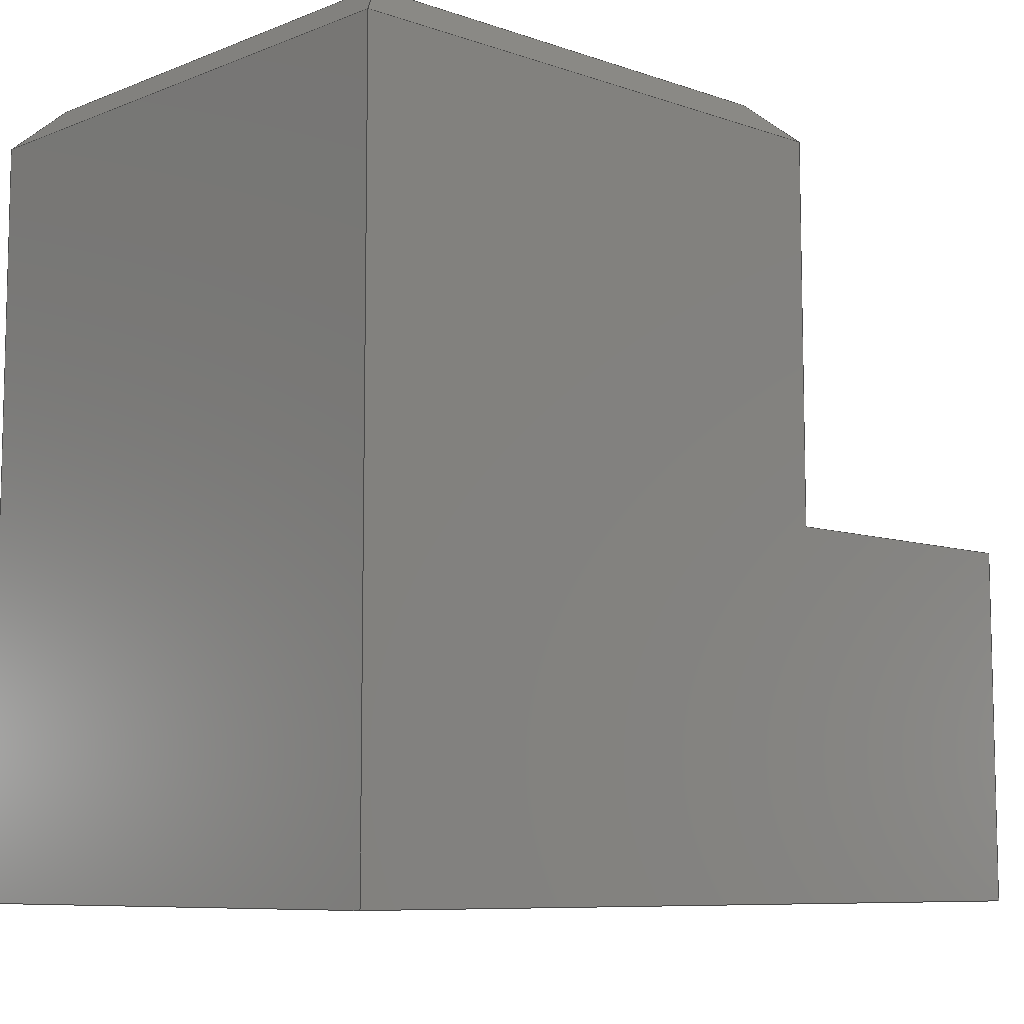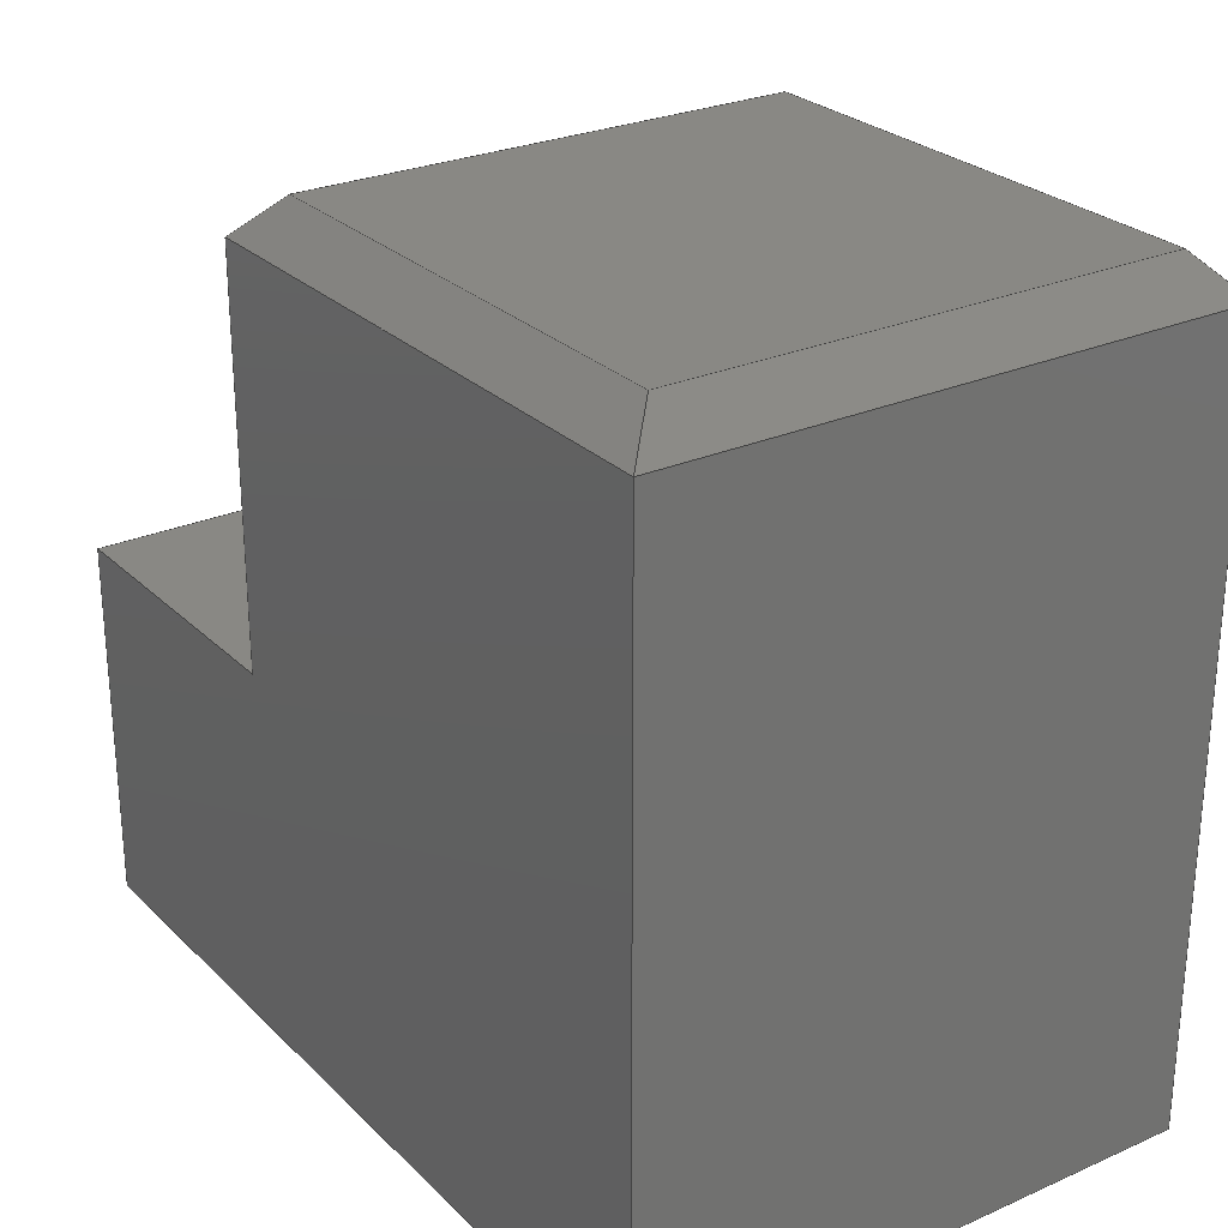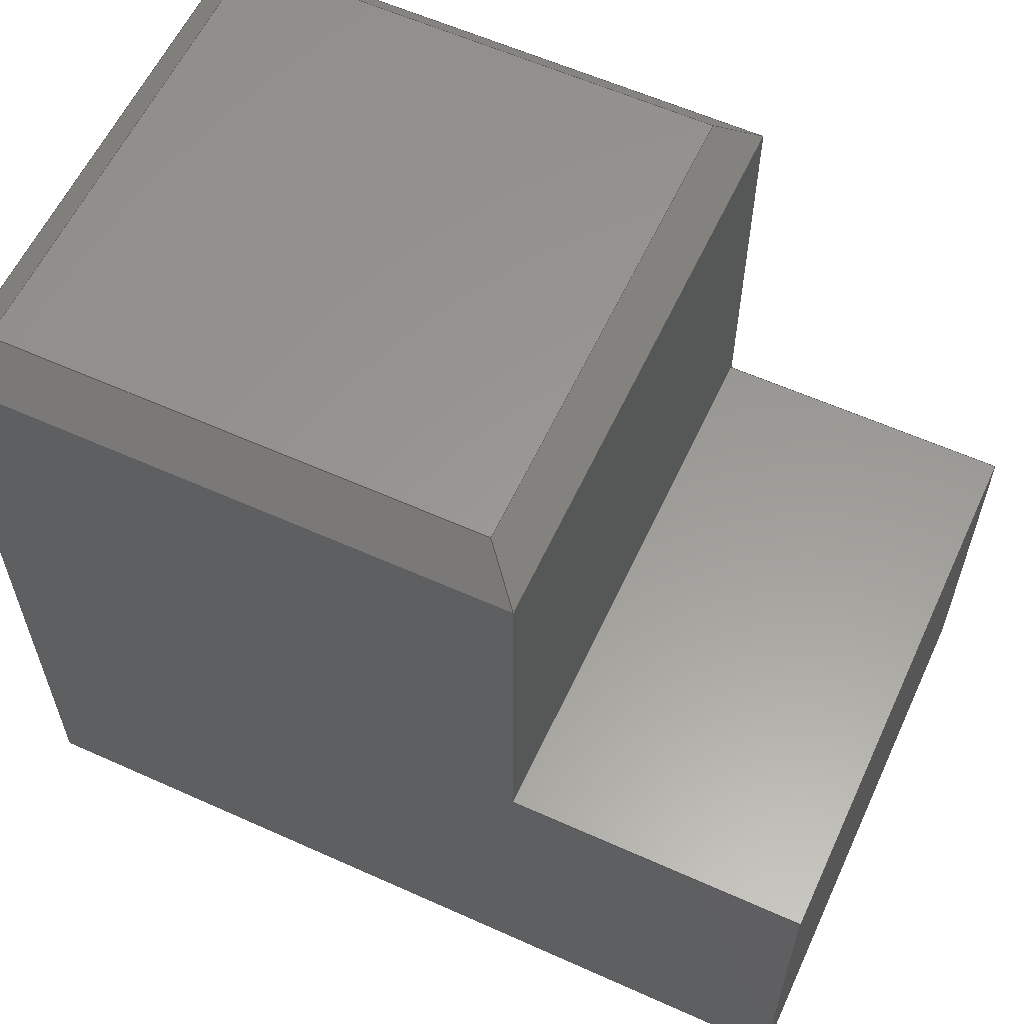
<metadata>
{"format":"step","ext":"step","renderer":"f3d","projection":"perspective","resolution":1024,"background":"white","views":[{"elev":-8.3,"azim":-133.2,"up":"+Y"},{"elev":26.7,"azim":145.5,"up":"+Y"},{"elev":59.4,"azim":-65.2,"up":"+Y"}]}
</metadata>
<code>
ISO-10303-21;
DATA;
#1=MECHANICAL_DESIGN_GEOMETRIC_PRESENTATION_REPRESENTATION('',(#4),#336);
#2=SHAPE_REPRESENTATION_RELATIONSHIP('SRR','None',#343,#3);
#3=ADVANCED_BREP_SHAPE_REPRESENTATION('',(#5),#335);
#4=STYLED_ITEM('',(#352),#5);
#5=MANIFOLD_SOLID_BREP('Body1',#200);
#6=FACE_OUTER_BOUND('',#18,.T.);
#7=FACE_OUTER_BOUND('',#19,.T.);
#8=FACE_OUTER_BOUND('',#20,.T.);
#9=FACE_OUTER_BOUND('',#21,.T.);
#10=FACE_OUTER_BOUND('',#22,.T.);
#11=FACE_OUTER_BOUND('',#23,.T.);
#12=FACE_OUTER_BOUND('',#24,.T.);
#13=FACE_OUTER_BOUND('',#25,.T.);
#14=FACE_OUTER_BOUND('',#26,.T.);
#15=FACE_OUTER_BOUND('',#27,.T.);
#16=FACE_OUTER_BOUND('',#28,.T.);
#17=FACE_OUTER_BOUND('',#29,.T.);
#18=EDGE_LOOP('',(#124,#125,#126,#127,#128,#129));
#19=EDGE_LOOP('',(#130,#131,#132,#133));
#20=EDGE_LOOP('',(#134,#135,#136,#137,#138,#139));
#21=EDGE_LOOP('',(#140,#141,#142,#143));
#22=EDGE_LOOP('',(#144,#145,#146,#147));
#23=EDGE_LOOP('',(#148,#149,#150,#151));
#24=EDGE_LOOP('',(#152,#153,#154,#155));
#25=EDGE_LOOP('',(#156,#157,#158,#159));
#26=EDGE_LOOP('',(#160,#161,#162,#163));
#27=EDGE_LOOP('',(#164,#165,#166,#167));
#28=EDGE_LOOP('',(#168,#169,#170,#171));
#29=EDGE_LOOP('',(#172,#173,#174,#175));
#30=LINE('',#282,#56);
#31=LINE('',#284,#57);
#32=LINE('',#286,#58);
#33=LINE('',#288,#59);
#34=LINE('',#290,#60);
#35=LINE('',#291,#61);
#36=LINE('',#295,#62);
#37=LINE('',#296,#63);
#38=LINE('',#297,#64);
#39=LINE('',#300,#65);
#40=LINE('',#302,#66);
#41=LINE('',#304,#67);
#42=LINE('',#306,#68);
#43=LINE('',#307,#69);
#44=LINE('',#309,#70);
#45=LINE('',#311,#71);
#46=LINE('',#313,#72);
#47=LINE('',#317,#73);
#48=LINE('',#318,#74);
#49=LINE('',#319,#75);
#50=LINE('',#322,#76);
#51=LINE('',#323,#77);
#52=LINE('',#326,#78);
#53=LINE('',#327,#79);
#54=LINE('',#328,#80);
#55=LINE('',#330,#81);
#56=VECTOR('',#230,10);
#57=VECTOR('',#231,10);
#58=VECTOR('',#232,10);
#59=VECTOR('',#233,10);
#60=VECTOR('',#234,10);
#61=VECTOR('',#235,10);
#62=VECTOR('',#238,10);
#63=VECTOR('',#239,10);
#64=VECTOR('',#240,10);
#65=VECTOR('',#243,10);
#66=VECTOR('',#244,10);
#67=VECTOR('',#245,10);
#68=VECTOR('',#246,10);
#69=VECTOR('',#247,10);
#70=VECTOR('',#250,10);
#71=VECTOR('',#253,10);
#72=VECTOR('',#256,10);
#73=VECTOR('',#259,10);
#74=VECTOR('',#260,10);
#75=VECTOR('',#261,10);
#76=VECTOR('',#264,10);
#77=VECTOR('',#265,10);
#78=VECTOR('',#268,10);
#79=VECTOR('',#269,10);
#80=VECTOR('',#270,10);
#81=VECTOR('',#273,10);
#82=VERTEX_POINT('',#280);
#83=VERTEX_POINT('',#281);
#84=VERTEX_POINT('',#283);
#85=VERTEX_POINT('',#285);
#86=VERTEX_POINT('',#287);
#87=VERTEX_POINT('',#289);
#88=VERTEX_POINT('',#293);
#89=VERTEX_POINT('',#294);
#90=VERTEX_POINT('',#299);
#91=VERTEX_POINT('',#301);
#92=VERTEX_POINT('',#303);
#93=VERTEX_POINT('',#305);
#94=VERTEX_POINT('',#315);
#95=VERTEX_POINT('',#316);
#96=VERTEX_POINT('',#321);
#97=VERTEX_POINT('',#325);
#98=EDGE_CURVE('',#82,#83,#30,.T.);
#99=EDGE_CURVE('',#83,#84,#31,.T.);
#100=EDGE_CURVE('',#85,#84,#32,.T.);
#101=EDGE_CURVE('',#85,#86,#33,.T.);
#102=EDGE_CURVE('',#86,#87,#34,.T.);
#103=EDGE_CURVE('',#87,#82,#35,.T.);
#104=EDGE_CURVE('',#88,#89,#36,.T.);
#105=EDGE_CURVE('',#84,#88,#37,.T.);
#106=EDGE_CURVE('',#89,#83,#38,.T.);
#107=EDGE_CURVE('',#89,#90,#39,.T.);
#108=EDGE_CURVE('',#90,#91,#40,.T.);
#109=EDGE_CURVE('',#92,#91,#41,.T.);
#110=EDGE_CURVE('',#92,#93,#42,.T.);
#111=EDGE_CURVE('',#88,#93,#43,.T.);
#112=EDGE_CURVE('',#82,#90,#44,.T.);
#113=EDGE_CURVE('',#91,#87,#45,.T.);
#114=EDGE_CURVE('',#86,#92,#46,.T.);
#115=EDGE_CURVE('',#94,#95,#47,.T.);
#116=EDGE_CURVE('',#95,#84,#48,.T.);
#117=EDGE_CURVE('',#94,#88,#49,.T.);
#118=EDGE_CURVE('',#95,#96,#50,.T.);
#119=EDGE_CURVE('',#96,#85,#51,.T.);
#120=EDGE_CURVE('',#96,#97,#52,.T.);
#121=EDGE_CURVE('',#97,#93,#53,.T.);
#122=EDGE_CURVE('',#93,#85,#54,.T.);
#123=EDGE_CURVE('',#97,#94,#55,.T.);
#124=ORIENTED_EDGE('',*,*,#98,.T.);
#125=ORIENTED_EDGE('',*,*,#99,.T.);
#126=ORIENTED_EDGE('',*,*,#100,.F.);
#127=ORIENTED_EDGE('',*,*,#101,.T.);
#128=ORIENTED_EDGE('',*,*,#102,.T.);
#129=ORIENTED_EDGE('',*,*,#103,.T.);
#130=ORIENTED_EDGE('',*,*,#104,.F.);
#131=ORIENTED_EDGE('',*,*,#105,.F.);
#132=ORIENTED_EDGE('',*,*,#99,.F.);
#133=ORIENTED_EDGE('',*,*,#106,.F.);
#134=ORIENTED_EDGE('',*,*,#107,.T.);
#135=ORIENTED_EDGE('',*,*,#108,.T.);
#136=ORIENTED_EDGE('',*,*,#109,.F.);
#137=ORIENTED_EDGE('',*,*,#110,.T.);
#138=ORIENTED_EDGE('',*,*,#111,.F.);
#139=ORIENTED_EDGE('',*,*,#104,.T.);
#140=ORIENTED_EDGE('',*,*,#98,.F.);
#141=ORIENTED_EDGE('',*,*,#112,.T.);
#142=ORIENTED_EDGE('',*,*,#107,.F.);
#143=ORIENTED_EDGE('',*,*,#106,.T.);
#144=ORIENTED_EDGE('',*,*,#112,.F.);
#145=ORIENTED_EDGE('',*,*,#103,.F.);
#146=ORIENTED_EDGE('',*,*,#113,.F.);
#147=ORIENTED_EDGE('',*,*,#108,.F.);
#148=ORIENTED_EDGE('',*,*,#113,.T.);
#149=ORIENTED_EDGE('',*,*,#102,.F.);
#150=ORIENTED_EDGE('',*,*,#114,.T.);
#151=ORIENTED_EDGE('',*,*,#109,.T.);
#152=ORIENTED_EDGE('',*,*,#115,.T.);
#153=ORIENTED_EDGE('',*,*,#116,.T.);
#154=ORIENTED_EDGE('',*,*,#105,.T.);
#155=ORIENTED_EDGE('',*,*,#117,.F.);
#156=ORIENTED_EDGE('',*,*,#118,.T.);
#157=ORIENTED_EDGE('',*,*,#119,.T.);
#158=ORIENTED_EDGE('',*,*,#100,.T.);
#159=ORIENTED_EDGE('',*,*,#116,.F.);
#160=ORIENTED_EDGE('',*,*,#120,.T.);
#161=ORIENTED_EDGE('',*,*,#121,.T.);
#162=ORIENTED_EDGE('',*,*,#122,.T.);
#163=ORIENTED_EDGE('',*,*,#119,.F.);
#164=ORIENTED_EDGE('',*,*,#111,.T.);
#165=ORIENTED_EDGE('',*,*,#121,.F.);
#166=ORIENTED_EDGE('',*,*,#123,.T.);
#167=ORIENTED_EDGE('',*,*,#117,.T.);
#168=ORIENTED_EDGE('',*,*,#115,.F.);
#169=ORIENTED_EDGE('',*,*,#123,.F.);
#170=ORIENTED_EDGE('',*,*,#120,.F.);
#171=ORIENTED_EDGE('',*,*,#118,.F.);
#172=ORIENTED_EDGE('',*,*,#122,.F.);
#173=ORIENTED_EDGE('',*,*,#110,.F.);
#174=ORIENTED_EDGE('',*,*,#114,.F.);
#175=ORIENTED_EDGE('',*,*,#101,.F.);
#176=PLANE('',#214);
#177=PLANE('',#215);
#178=PLANE('',#216);
#179=PLANE('',#217);
#180=PLANE('',#218);
#181=PLANE('',#219);
#182=PLANE('',#220);
#183=PLANE('',#221);
#184=PLANE('',#222);
#185=PLANE('',#223);
#186=PLANE('',#224);
#187=PLANE('',#225);
#188=ADVANCED_FACE('',(#6),#176,.F.);
#189=ADVANCED_FACE('',(#7),#177,.F.);
#190=ADVANCED_FACE('',(#8),#178,.F.);
#191=ADVANCED_FACE('',(#9),#179,.F.);
#192=ADVANCED_FACE('',(#10),#180,.F.);
#193=ADVANCED_FACE('',(#11),#181,.T.);
#194=ADVANCED_FACE('',(#12),#182,.T.);
#195=ADVANCED_FACE('',(#13),#183,.T.);
#196=ADVANCED_FACE('',(#14),#184,.T.);
#197=ADVANCED_FACE('',(#15),#185,.T.);
#198=ADVANCED_FACE('',(#16),#186,.T.);
#199=ADVANCED_FACE('',(#17),#187,.F.);
#200=CLOSED_SHELL('',(#188,#189,#190,#191,#192,#193,#194,#195,#196,#197,
#198,#199));
#201=DERIVED_UNIT_ELEMENT(#203,1);
#202=DERIVED_UNIT_ELEMENT(#338,3);
#203=(
MASS_UNIT()
NAMED_UNIT(*)
SI_UNIT(.KILO.,.GRAM.)
);
#204=DERIVED_UNIT((#201,#202));
#205=MEASURE_REPRESENTATION_ITEM('density measure',
POSITIVE_RATIO_MEASURE(7850),#204);
#206=PROPERTY_DEFINITION_REPRESENTATION(#211,#208);
#207=PROPERTY_DEFINITION_REPRESENTATION(#212,#209);
#208=REPRESENTATION('material name',(#210),#335);
#209=REPRESENTATION('density',(#205),#335);
#210=DESCRIPTIVE_REPRESENTATION_ITEM('Steel','Steel');
#211=PROPERTY_DEFINITION('material property','material name',#345);
#212=PROPERTY_DEFINITION('material property','density of part',#345);
#213=AXIS2_PLACEMENT_3D('placement',#278,#226,#227);
#214=AXIS2_PLACEMENT_3D('',#279,#228,#229);
#215=AXIS2_PLACEMENT_3D('',#292,#236,#237);
#216=AXIS2_PLACEMENT_3D('',#298,#241,#242);
#217=AXIS2_PLACEMENT_3D('',#308,#248,#249);
#218=AXIS2_PLACEMENT_3D('',#310,#251,#252);
#219=AXIS2_PLACEMENT_3D('',#312,#254,#255);
#220=AXIS2_PLACEMENT_3D('',#314,#257,#258);
#221=AXIS2_PLACEMENT_3D('',#320,#262,#263);
#222=AXIS2_PLACEMENT_3D('',#324,#266,#267);
#223=AXIS2_PLACEMENT_3D('',#329,#271,#272);
#224=AXIS2_PLACEMENT_3D('',#331,#274,#275);
#225=AXIS2_PLACEMENT_3D('',#332,#276,#277);
#226=DIRECTION('axis',(0,0,1));
#227=DIRECTION('refdir',(1,0,0));
#228=DIRECTION('center_axis',(-1,0,0));
#229=DIRECTION('ref_axis',(0,0,1));
#230=DIRECTION('',(0,0,-1));
#231=DIRECTION('',(0,1,0));
#232=DIRECTION('',(0,0,-1));
#233=DIRECTION('',(0,-1,0));
#234=DIRECTION('',(0,0,1));
#235=DIRECTION('',(0,-1,0));
#236=DIRECTION('center_axis',(0,0,1));
#237=DIRECTION('ref_axis',(1,0,0));
#238=DIRECTION('',(0,-1,0));
#239=DIRECTION('',(-1,0,0));
#240=DIRECTION('',(1,0,0));
#241=DIRECTION('center_axis',(1,0,0));
#242=DIRECTION('ref_axis',(0,0,-1));
#243=DIRECTION('',(0,0,1));
#244=DIRECTION('',(0,1,0));
#245=DIRECTION('',(0,0,1));
#246=DIRECTION('',(0,1,0));
#247=DIRECTION('',(0,0,1));
#248=DIRECTION('center_axis',(0,1,0));
#249=DIRECTION('ref_axis',(0,0,1));
#250=DIRECTION('',(-1,0,0));
#251=DIRECTION('center_axis',(0,0,-1));
#252=DIRECTION('ref_axis',(-1,0,0));
#253=DIRECTION('',(1,0,0));
#254=DIRECTION('center_axis',(0,1,0));
#255=DIRECTION('ref_axis',(0,0,-1));
#256=DIRECTION('',(-1,0,0));
#257=DIRECTION('center_axis',(0,0.7071,-0.7071));
#258=DIRECTION('ref_axis',(-1,0,0));
#259=DIRECTION('',(1,0,0));
#260=DIRECTION('',(0.5774,-0.5774,-0.5774));
#261=DIRECTION('',(-0.5774,-0.5774,-0.5774));
#262=DIRECTION('center_axis',(0.7071,0.7071,0));
#263=DIRECTION('ref_axis',(0,0,-1));
#264=DIRECTION('',(0,0,1));
#265=DIRECTION('',(0.5774,-0.5774,0.5774));
#266=DIRECTION('center_axis',(0,0.7071,0.7071));
#267=DIRECTION('ref_axis',(1,0,0));
#268=DIRECTION('',(-1,0,0));
#269=DIRECTION('',(-0.5774,-0.5774,0.5774));
#270=DIRECTION('',(1,0,0));
#271=DIRECTION('center_axis',(-0.7071,0.7071,0));
#272=DIRECTION('ref_axis',(0,0,1));
#273=DIRECTION('',(0,0,-1));
#274=DIRECTION('center_axis',(0,1,0));
#275=DIRECTION('ref_axis',(0,0,1));
#276=DIRECTION('center_axis',(0,0,-1));
#277=DIRECTION('ref_axis',(-1,0,0));
#278=CARTESIAN_POINT('',(0,0,0));
#279=CARTESIAN_POINT('Origin',(-1.749,46.52,-25));
#280=CARTESIAN_POINT('',(-1.749,44.17,-20.95));
#281=CARTESIAN_POINT('',(-1.749,44.17,-27.7));
#282=CARTESIAN_POINT('',(-1.749,44.17,-27.45));
#283=CARTESIAN_POINT('',(-1.749,50.07,-27.7));
#284=CARTESIAN_POINT('',(-1.749,47.95,-27.7));
#285=CARTESIAN_POINT('',(-1.749,50.07,-23.3));
#286=CARTESIAN_POINT('',(-1.749,50.07,-25.05));
#287=CARTESIAN_POINT('',(-1.749,47.03,-23.3));
#288=CARTESIAN_POINT('',(-1.749,46.77,-23.3));
#289=CARTESIAN_POINT('',(-1.749,47.03,-20.95));
#290=CARTESIAN_POINT('',(-1.749,47.03,-22.1));
#291=CARTESIAN_POINT('',(-1.749,45.09,-20.95));
#292=CARTESIAN_POINT('Origin',(-1.549,49.37,-27.7));
#293=CARTESIAN_POINT('',(-6.149,50.07,-27.7));
#294=CARTESIAN_POINT('',(-6.149,44.17,-27.7));
#295=CARTESIAN_POINT('',(-6.149,45.67,-27.7));
#296=CARTESIAN_POINT('',(-1.549,50.07,-27.7));
#297=CARTESIAN_POINT('',(-2.749,44.17,-27.7));
#298=CARTESIAN_POINT('Origin',(-6.149,46.52,-25));
#299=CARTESIAN_POINT('',(-6.149,44.17,-20.95));
#300=CARTESIAN_POINT('',(-6.149,44.17,-27.45));
#301=CARTESIAN_POINT('',(-6.149,47.03,-20.95));
#302=CARTESIAN_POINT('',(-6.149,45.09,-20.95));
#303=CARTESIAN_POINT('',(-6.149,47.03,-23.3));
#304=CARTESIAN_POINT('',(-6.149,47.03,-22.1));
#305=CARTESIAN_POINT('',(-6.149,50.07,-23.3));
#306=CARTESIAN_POINT('',(-6.149,46.77,-23.3));
#307=CARTESIAN_POINT('',(-6.149,50.07,-25.05));
#308=CARTESIAN_POINT('Origin',(-1.549,44.17,-29.9));
#309=CARTESIAN_POINT('',(-1.549,44.17,-20.95));
#310=CARTESIAN_POINT('Origin',(-1.549,43.66,-20.95));
#311=CARTESIAN_POINT('',(-1.549,47.03,-20.95));
#312=CARTESIAN_POINT('Origin',(-1.549,47.03,-20.1));
#313=CARTESIAN_POINT('',(-1.549,47.03,-23.3));
#314=CARTESIAN_POINT('Origin',(-1.549,50.22,-27.55));
#315=CARTESIAN_POINT('',(-5.849,50.37,-27.4));
#316=CARTESIAN_POINT('',(-2.049,50.37,-27.4));
#317=CARTESIAN_POINT('',(-1.549,50.37,-27.4));
#318=CARTESIAN_POINT('',(-2.049,50.37,-27.4));
#319=CARTESIAN_POINT('',(-5.849,50.37,-27.4));
#320=CARTESIAN_POINT('Origin',(-1.899,50.22,-25.05));
#321=CARTESIAN_POINT('',(-2.049,50.37,-23.6));
#322=CARTESIAN_POINT('',(-2.049,50.37,-25.05));
#323=CARTESIAN_POINT('',(-2.049,50.37,-23.6));
#324=CARTESIAN_POINT('Origin',(-1.549,50.22,-23.45));
#325=CARTESIAN_POINT('',(-5.849,50.37,-23.6));
#326=CARTESIAN_POINT('',(-1.549,50.37,-23.6));
#327=CARTESIAN_POINT('',(-5.849,50.37,-23.6));
#328=CARTESIAN_POINT('',(-1.549,50.07,-23.3));
#329=CARTESIAN_POINT('Origin',(-5.999,50.22,-25.05));
#330=CARTESIAN_POINT('',(-5.849,50.37,-25.05));
#331=CARTESIAN_POINT('Origin',(-1.549,50.37,-25.1));
#332=CARTESIAN_POINT('Origin',(-1.549,47.03,-23.3));
#333=UNCERTAINTY_MEASURE_WITH_UNIT(LENGTH_MEASURE(0.01),#337,
'DISTANCE_ACCURACY_VALUE',
'Maximum model space distance between geometric entities at asserted c
onnectivities');
#334=UNCERTAINTY_MEASURE_WITH_UNIT(LENGTH_MEASURE(0.01),#337,
'DISTANCE_ACCURACY_VALUE',
'Maximum model space distance between geometric entities at asserted c
onnectivities');
#335=(
GEOMETRIC_REPRESENTATION_CONTEXT(3)
GLOBAL_UNCERTAINTY_ASSIGNED_CONTEXT((#333))
GLOBAL_UNIT_ASSIGNED_CONTEXT((#337,#339,#340))
REPRESENTATION_CONTEXT('','3D')
);
#336=(
GEOMETRIC_REPRESENTATION_CONTEXT(3)
GLOBAL_UNCERTAINTY_ASSIGNED_CONTEXT((#334))
GLOBAL_UNIT_ASSIGNED_CONTEXT((#337,#339,#340))
REPRESENTATION_CONTEXT('','3D')
);
#337=(
LENGTH_UNIT()
NAMED_UNIT(*)
SI_UNIT(.MILLI.,.METRE.)
);
#338=(
LENGTH_UNIT()
NAMED_UNIT(*)
SI_UNIT($,.METRE.)
);
#339=(
NAMED_UNIT(*)
PLANE_ANGLE_UNIT()
SI_UNIT($,.RADIAN.)
);
#340=(
NAMED_UNIT(*)
SI_UNIT($,.STERADIAN.)
SOLID_ANGLE_UNIT()
);
#341=SHAPE_DEFINITION_REPRESENTATION(#342,#343);
#342=PRODUCT_DEFINITION_SHAPE('',$,#345);
#343=SHAPE_REPRESENTATION('',(#213),#335);
#344=PRODUCT_DEFINITION_CONTEXT('part definition',#349,'design');
#345=PRODUCT_DEFINITION('button2','button2',#346,#344);
#346=PRODUCT_DEFINITION_FORMATION('',$,#351);
#347=PRODUCT_RELATED_PRODUCT_CATEGORY('button2','button2',(#351));
#348=APPLICATION_PROTOCOL_DEFINITION('international standard',
'automotive_design',2009,#349);
#349=APPLICATION_CONTEXT(
'Core Data for Automotive Mechanical Design Process');
#350=PRODUCT_CONTEXT('part definition',#349,'mechanical');
#351=PRODUCT('button2','button2',$,(#350));
#352=PRESENTATION_STYLE_ASSIGNMENT((#353));
#353=SURFACE_STYLE_USAGE(.BOTH.,#354);
#354=SURFACE_SIDE_STYLE('',(#355));
#355=SURFACE_STYLE_FILL_AREA(#356);
#356=FILL_AREA_STYLE('Steel - Satin',(#357));
#357=FILL_AREA_STYLE_COLOUR('Steel - Satin',#358);
#358=COLOUR_RGB('Steel - Satin',0.6275,0.6275,0.6275);
ENDSEC;
END-ISO-10303-21;

</code>
